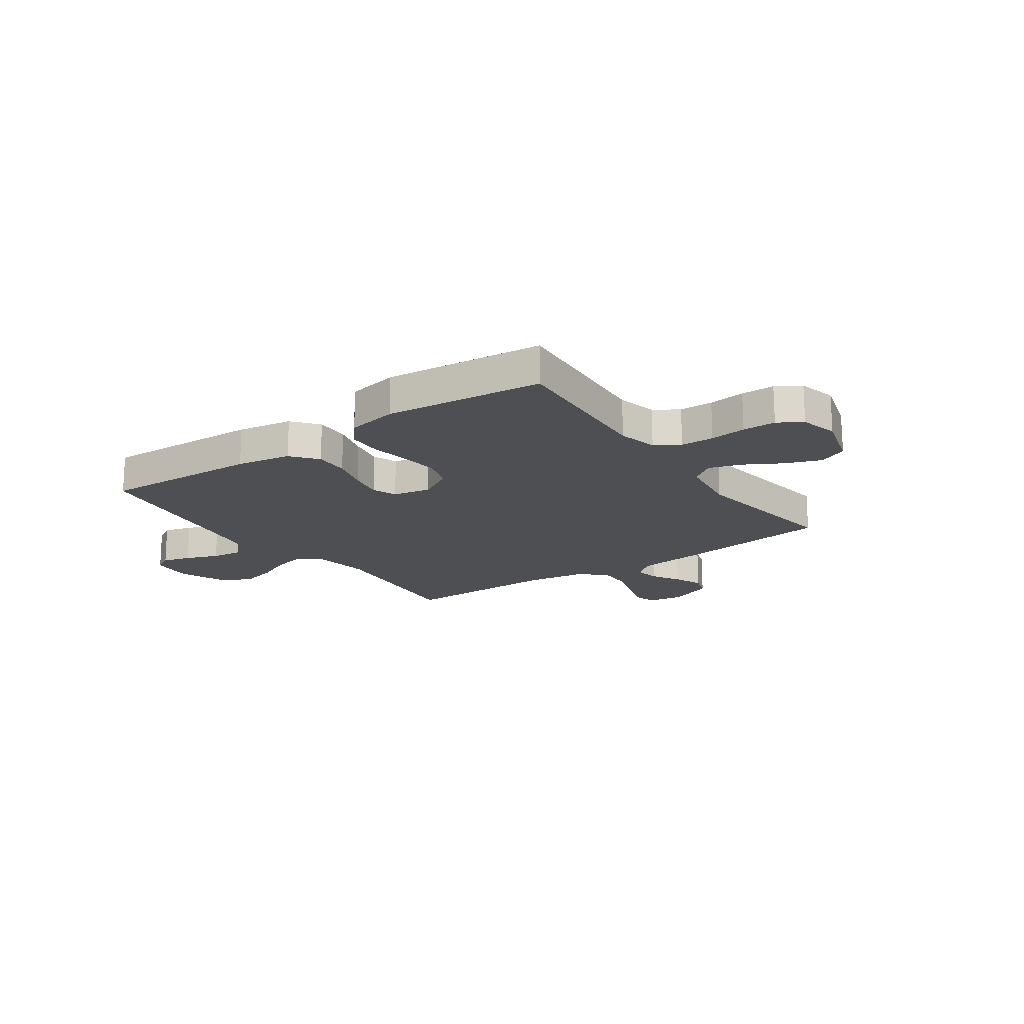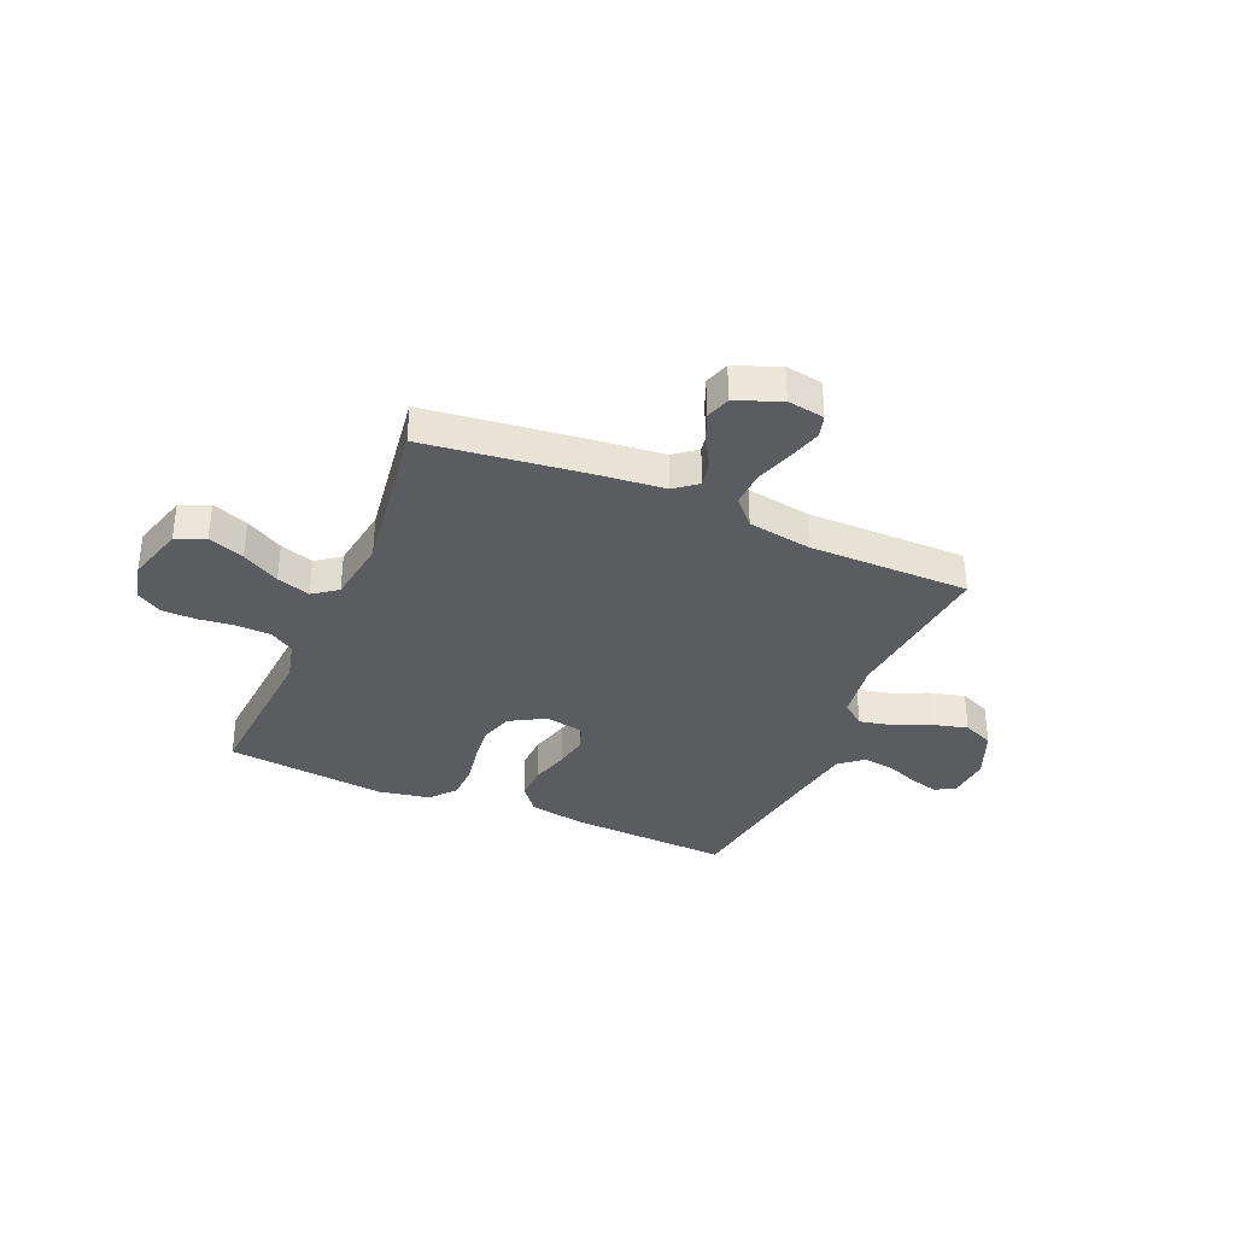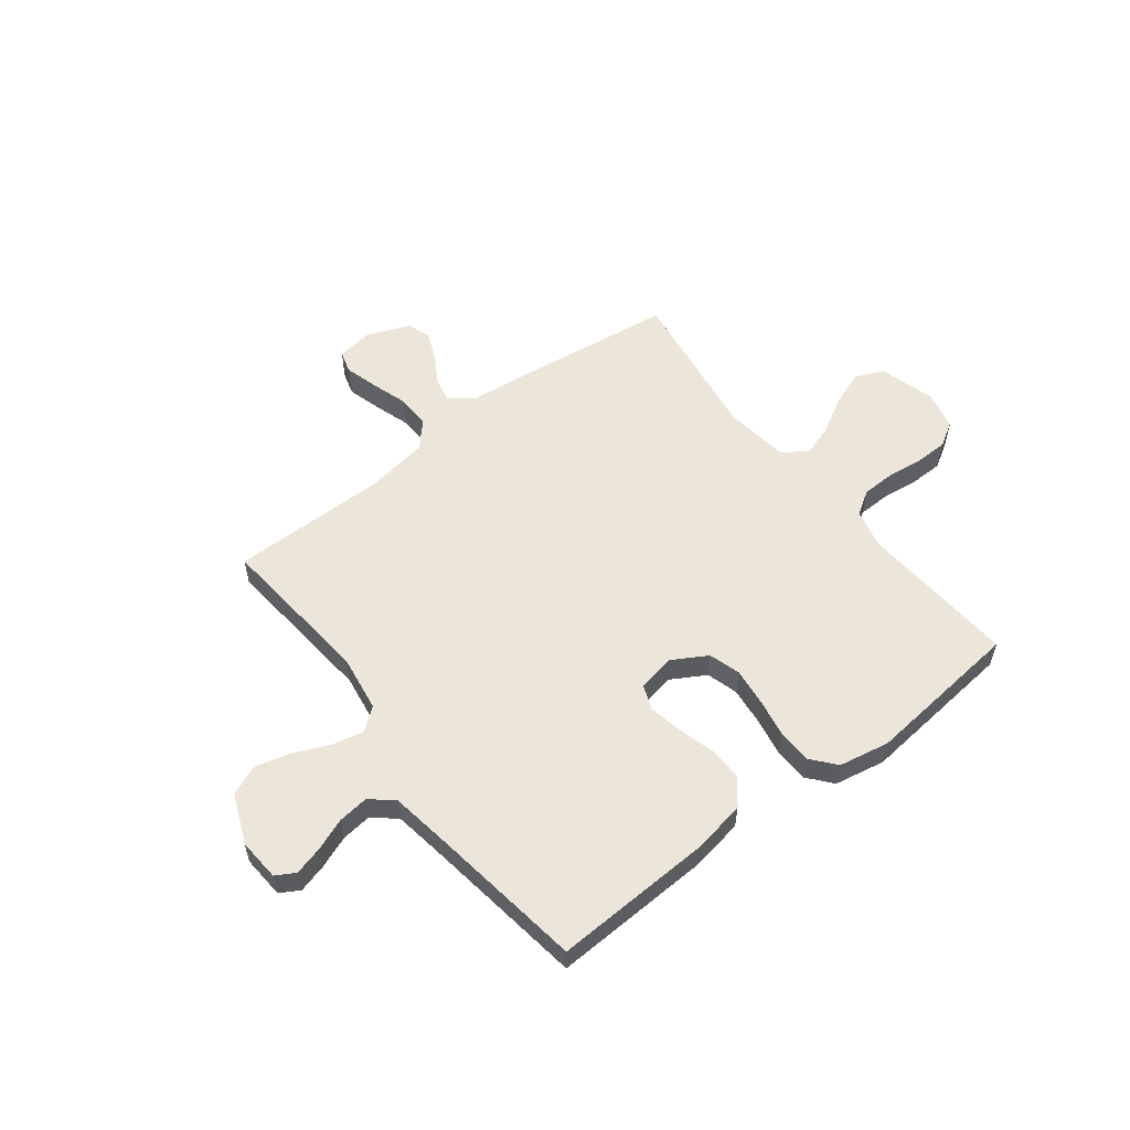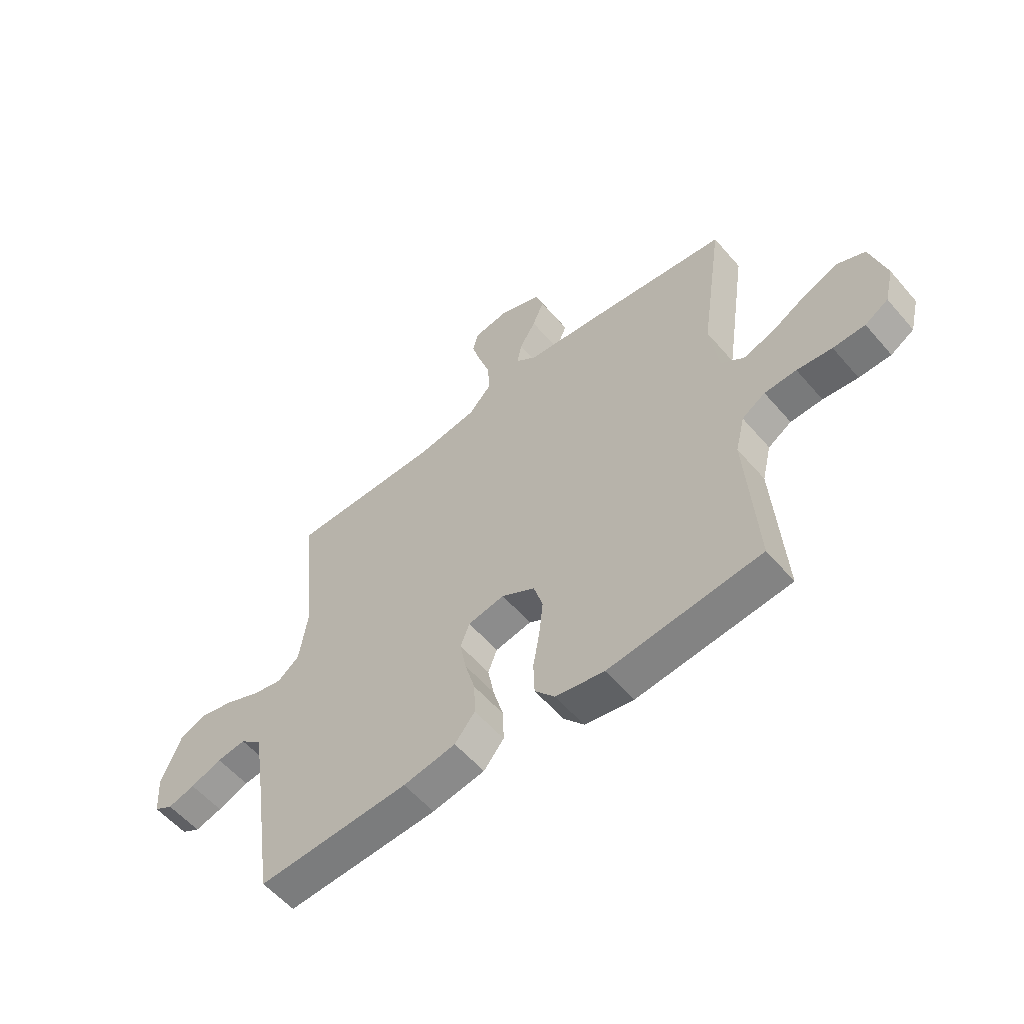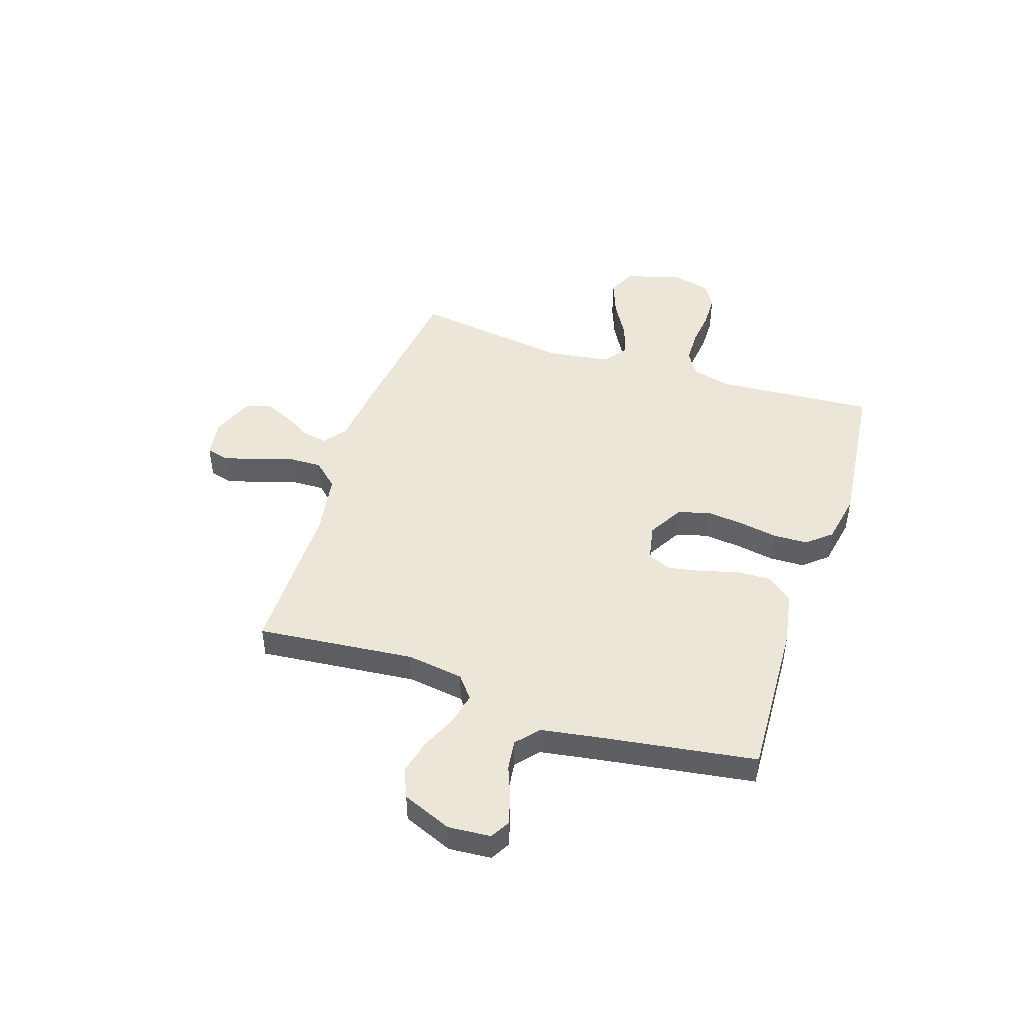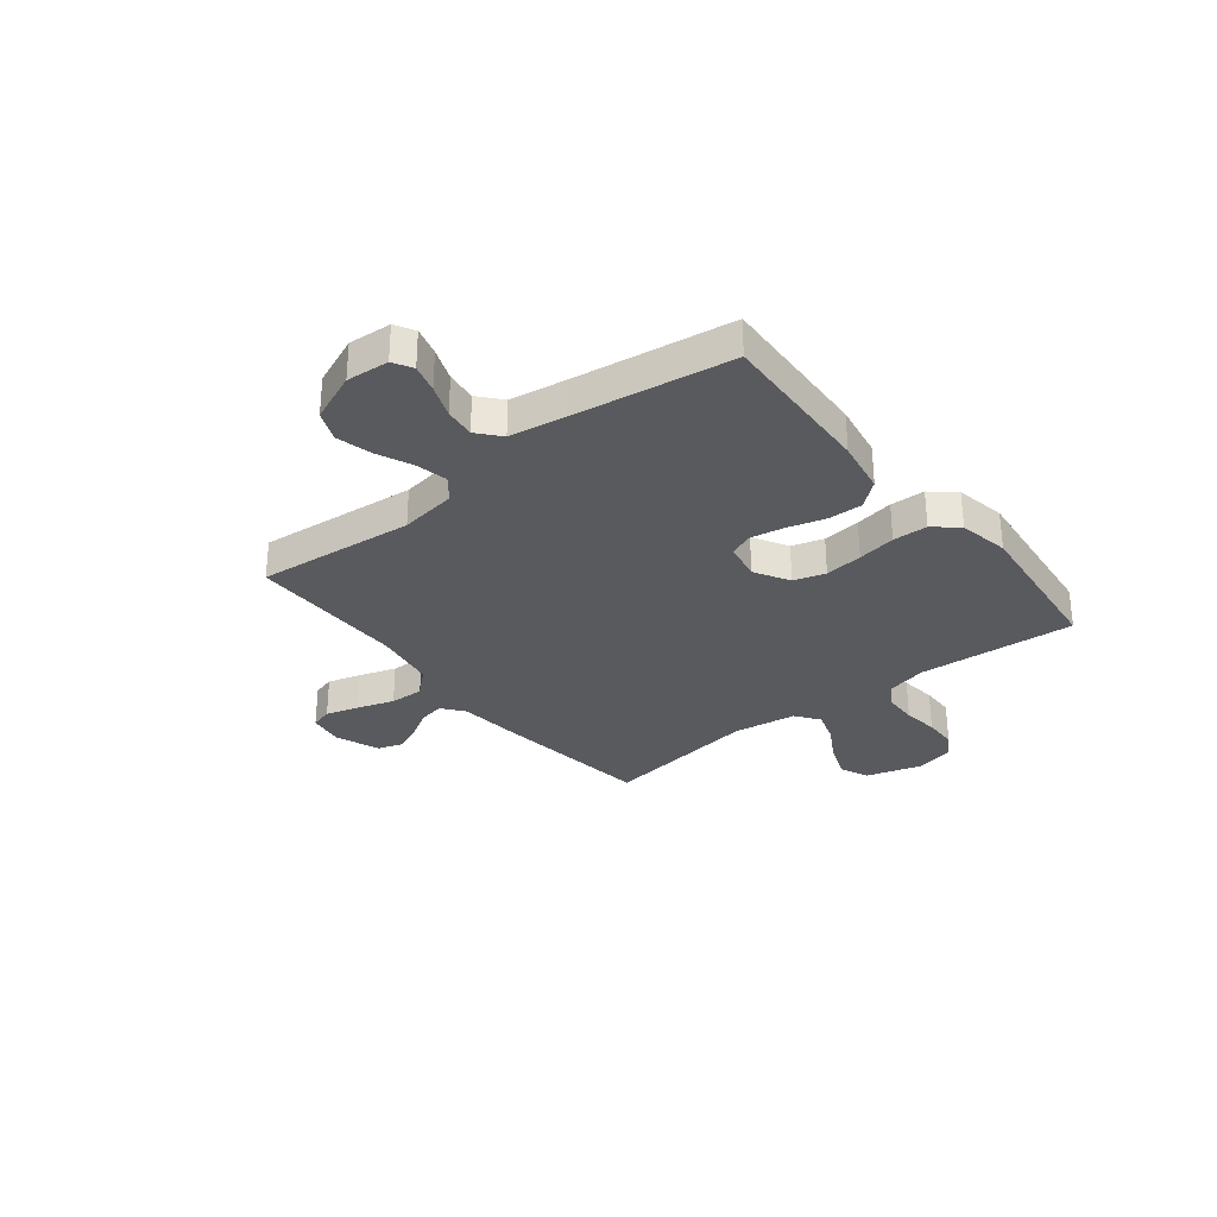
<metadata>
{"format":"obj","ext":"obj","renderer":"f3d","projection":"perspective","resolution":1024,"background":"white","views":[{"elev":-17.9,"azim":-144.9,"up":"+Y"},{"elev":-34.9,"azim":-23.3,"up":"+Y"},{"elev":56.1,"azim":142.5,"up":"+Y"},{"elev":-56.7,"azim":-139.9,"up":"+Z"},{"elev":46.6,"azim":108.1,"up":"+Y"},{"elev":-30.8,"azim":128.4,"up":"+Y"}]}
</metadata>
<code>
v 0.5 0.07 -0.5
v 0.2 0.07 -0.486
v 0.096 0.07 -0.468
v 0.056 0.07 -0.419
v 0.058 0.07 -0.354
v 0.078 0.07 -0.283
v 0.09 0.07 -0.219
v 0.072 0.07 -0.173
v 0 0.07 -0.159
v -0.066 0.07 -0.197
v -0.084 0.07 -0.257
v -0.076 0.07 -0.329
v -0.063 0.07 -0.402
v -0.065 0.07 -0.468
v -0.104 0.07 -0.514
v -0.2 0.07 -0.532
v -0.5 0.07 -0.5
v -0.479 0.07 -0.2
v -0.497 0.07 -0.125
v -0.543 0.07 -0.096
v -0.606 0.07 -0.094
v -0.675 0.07 -0.102
v -0.738 0.07 -0.101
v -0.784 0.07 -0.073
v -0.802 0.07 0
v -0.771 0.07 0.107
v -0.717 0.07 0.131
v -0.65 0.07 0.106
v -0.58 0.07 0.066
v -0.518 0.07 0.046
v -0.473 0.07 0.079
v -0.456 0.07 0.2
v -0.5 0.07 0.5
v -0.2 0.07 0.538
v -0.076 0.07 0.551
v -0.034 0.07 0.584
v -0.043 0.07 0.631
v -0.075 0.07 0.685
v -0.098 0.07 0.739
v -0.083 0.07 0.785
v 0 0.07 0.818
v 0.069 0.07 0.807
v 0.081 0.07 0.765
v 0.063 0.07 0.702
v 0.04 0.07 0.632
v 0.038 0.07 0.567
v 0.082 0.07 0.519
v 0.2 0.07 0.5
v 0.5 0.07 0.5
v 0.471 0.07 0.2
v 0.487 0.07 0.092
v 0.53 0.07 0.058
v 0.59 0.07 0.071
v 0.658 0.07 0.101
v 0.725 0.07 0.118
v 0.782 0.07 0.094
v 0.821 0.07 0
v 0.815 0.07 -0.081
v 0.778 0.07 -0.102
v 0.724 0.07 -0.087
v 0.662 0.07 -0.063
v 0.604 0.07 -0.056
v 0.561 0.07 -0.093
v 0.544 0.07 -0.2
v 0.5 0 -0.5
v 0.2 0 -0.486
v 0.096 0 -0.468
v 0.056 0 -0.419
v 0.058 0 -0.354
v 0.078 0 -0.283
v 0.09 0 -0.219
v 0.072 0 -0.173
v 0 0 -0.159
v -0.066 0 -0.197
v -0.084 0 -0.257
v -0.076 0 -0.329
v -0.063 0 -0.402
v -0.065 0 -0.468
v -0.104 0 -0.514
v -0.2 0 -0.532
v -0.5 0 -0.5
v -0.479 0 -0.2
v -0.497 0 -0.125
v -0.543 0 -0.096
v -0.606 0 -0.094
v -0.675 0 -0.102
v -0.738 0 -0.101
v -0.784 0 -0.073
v -0.802 0 0
v -0.771 0 0.107
v -0.717 0 0.131
v -0.65 0 0.106
v -0.58 0 0.066
v -0.518 0 0.046
v -0.473 0 0.079
v -0.456 0 0.2
v -0.5 0 0.5
v -0.2 0 0.538
v -0.076 0 0.551
v -0.034 0 0.584
v -0.043 0 0.631
v -0.075 0 0.685
v -0.098 0 0.739
v -0.083 0 0.785
v 0 0 0.818
v 0.069 0 0.807
v 0.081 0 0.765
v 0.063 0 0.702
v 0.04 0 0.632
v 0.038 0 0.567
v 0.082 0 0.519
v 0.2 0 0.5
v 0.5 0 0.5
v 0.471 0 0.2
v 0.487 0 0.092
v 0.53 0 0.058
v 0.59 0 0.071
v 0.658 0 0.101
v 0.725 0 0.118
v 0.782 0 0.094
v 0.821 0 0
v 0.815 0 -0.081
v 0.778 0 -0.102
v 0.724 0 -0.087
v 0.662 0 -0.063
v 0.604 0 -0.056
v 0.561 0 -0.093
v 0.544 0 -0.2
f 58 59 60 61
f 58 61 62
f 57 58 62
f 56 57 62
f 53 54 55 56
f 52 53 56 62
f 51 52 62 63
f 48 49 50
f 47 48 50 51
f 42 43 44 45
f 40 41 42 45
f 40 45 46
f 37 38 39 40
f 37 40 46
f 36 37 46 47
f 32 33 34 35
f 31 32 35 36
f 26 27 28 29
f 26 29 30
f 25 26 30
f 24 25 30
f 21 22 23 24
f 20 21 24 30
f 19 20 30 31
f 15 16 17 18
f 12 13 14 15
f 11 12 15 18
f 10 11 18 19
f 3 4 5 6
f 3 6 7
f 64 1 2 3
f 64 3 7
f 63 64 7 8
f 51 63 8 9
f 47 51 9
f 19 31 36 47
f 9 10 19 47
f 125 124 123 122
f 126 125 122
f 126 122 121
f 126 121 120
f 120 119 118 117
f 126 120 117 116
f 127 126 116 115
f 114 113 112
f 115 114 112 111
f 109 108 107 106
f 109 106 105 104
f 110 109 104
f 104 103 102 101
f 110 104 101
f 111 110 101 100
f 99 98 97 96
f 100 99 96 95
f 93 92 91 90
f 94 93 90
f 94 90 89
f 94 89 88
f 88 87 86 85
f 94 88 85 84
f 95 94 84 83
f 82 81 80 79
f 79 78 77 76
f 82 79 76 75
f 83 82 75 74
f 70 69 68 67
f 71 70 67
f 67 66 65 128
f 71 67 128
f 72 71 128 127
f 73 72 127 115
f 73 115 111
f 111 100 95 83
f 111 83 74 73
f 1 65 66 2
f 2 66 67 3
f 3 67 68 4
f 4 68 69 5
f 5 69 70 6
f 6 70 71 7
f 7 71 72 8
f 8 72 73 9
f 9 73 74 10
f 10 74 75 11
f 11 75 76 12
f 12 76 77 13
f 13 77 78 14
f 14 78 79 15
f 15 79 80 16
f 16 80 81 17
f 17 81 82 18
f 18 82 83 19
f 19 83 84 20
f 20 84 85 21
f 21 85 86 22
f 22 86 87 23
f 23 87 88 24
f 24 88 89 25
f 25 89 90 26
f 26 90 91 27
f 27 91 92 28
f 28 92 93 29
f 29 93 94 30
f 30 94 95 31
f 31 95 96 32
f 32 96 97 33
f 33 97 98 34
f 34 98 99 35
f 35 99 100 36
f 36 100 101 37
f 37 101 102 38
f 38 102 103 39
f 39 103 104 40
f 40 104 105 41
f 41 105 106 42
f 42 106 107 43
f 43 107 108 44
f 44 108 109 45
f 45 109 110 46
f 46 110 111 47
f 47 111 112 48
f 48 112 113 49
f 49 113 114 50
f 50 114 115 51
f 51 115 116 52
f 52 116 117 53
f 53 117 118 54
f 54 118 119 55
f 55 119 120 56
f 56 120 121 57
f 57 121 122 58
f 58 122 123 59
f 59 123 124 60
f 60 124 125 61
f 61 125 126 62
f 62 126 127 63
f 63 127 128 64
f 64 128 65 1

</code>
